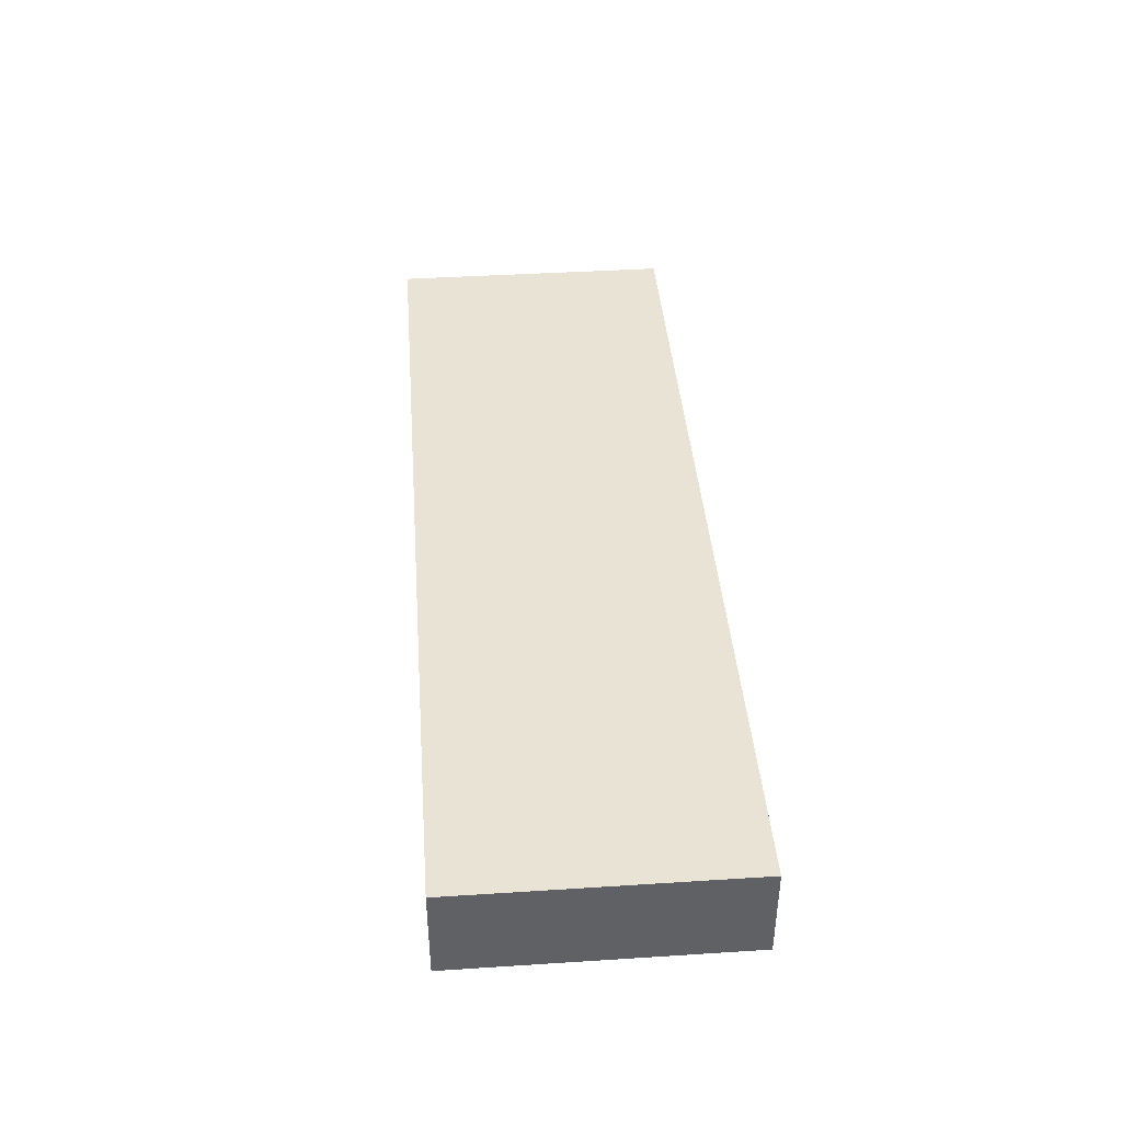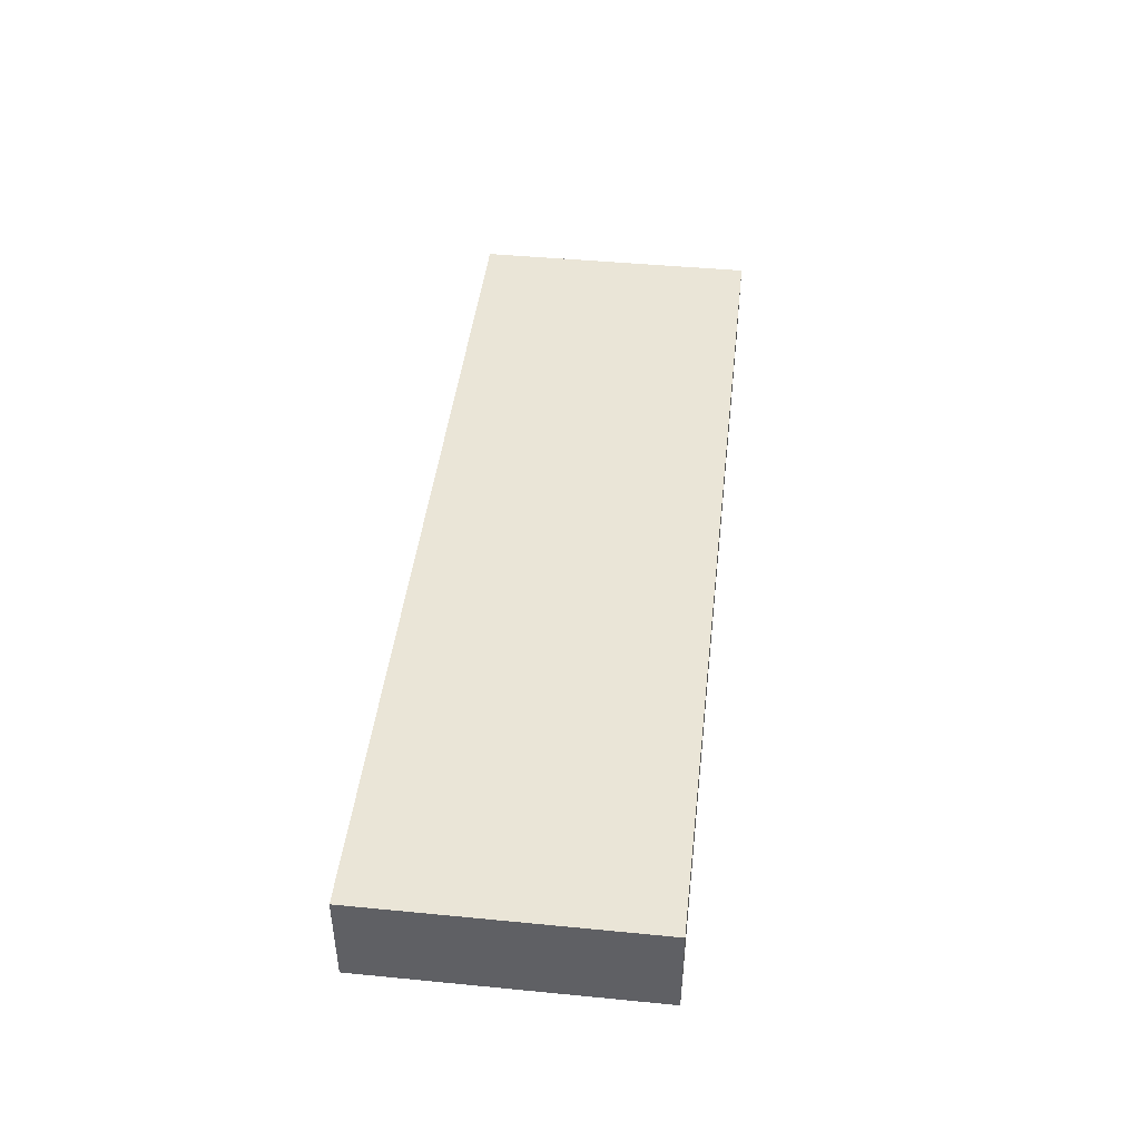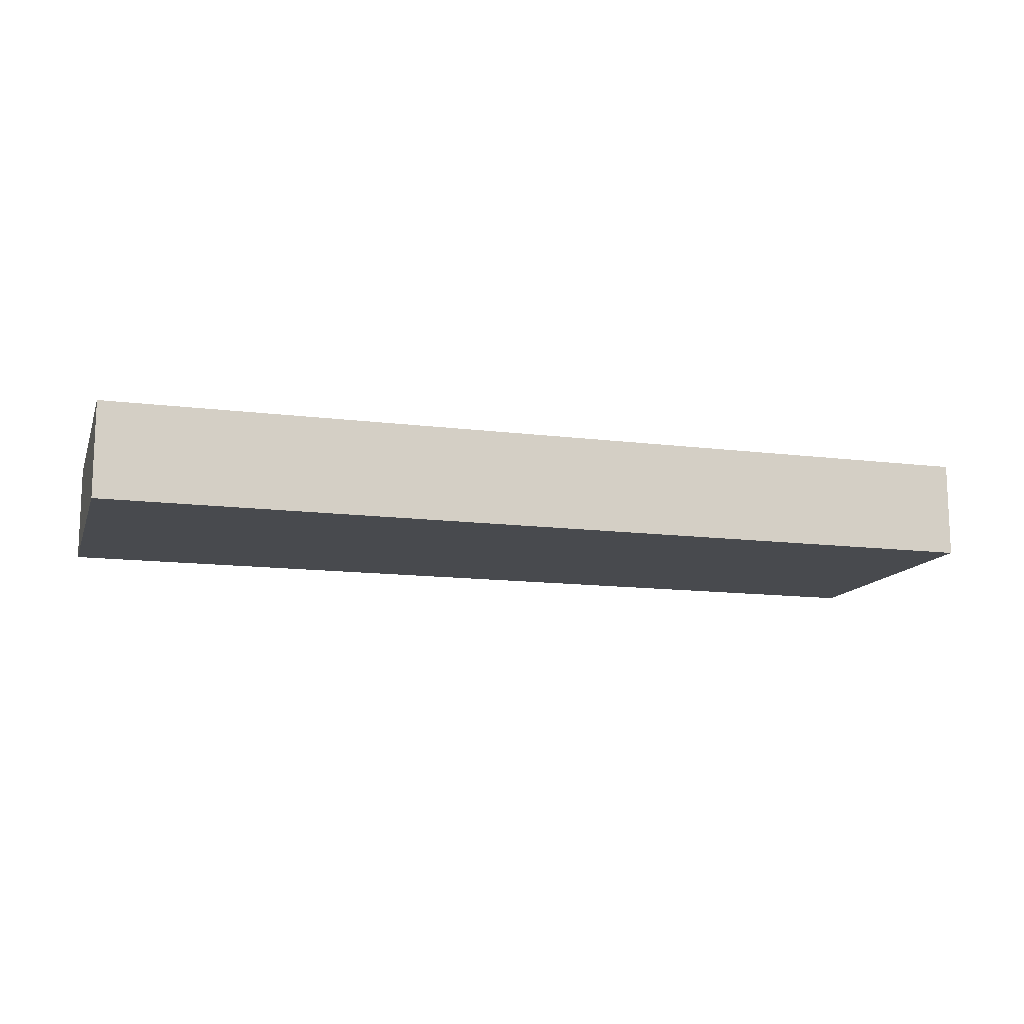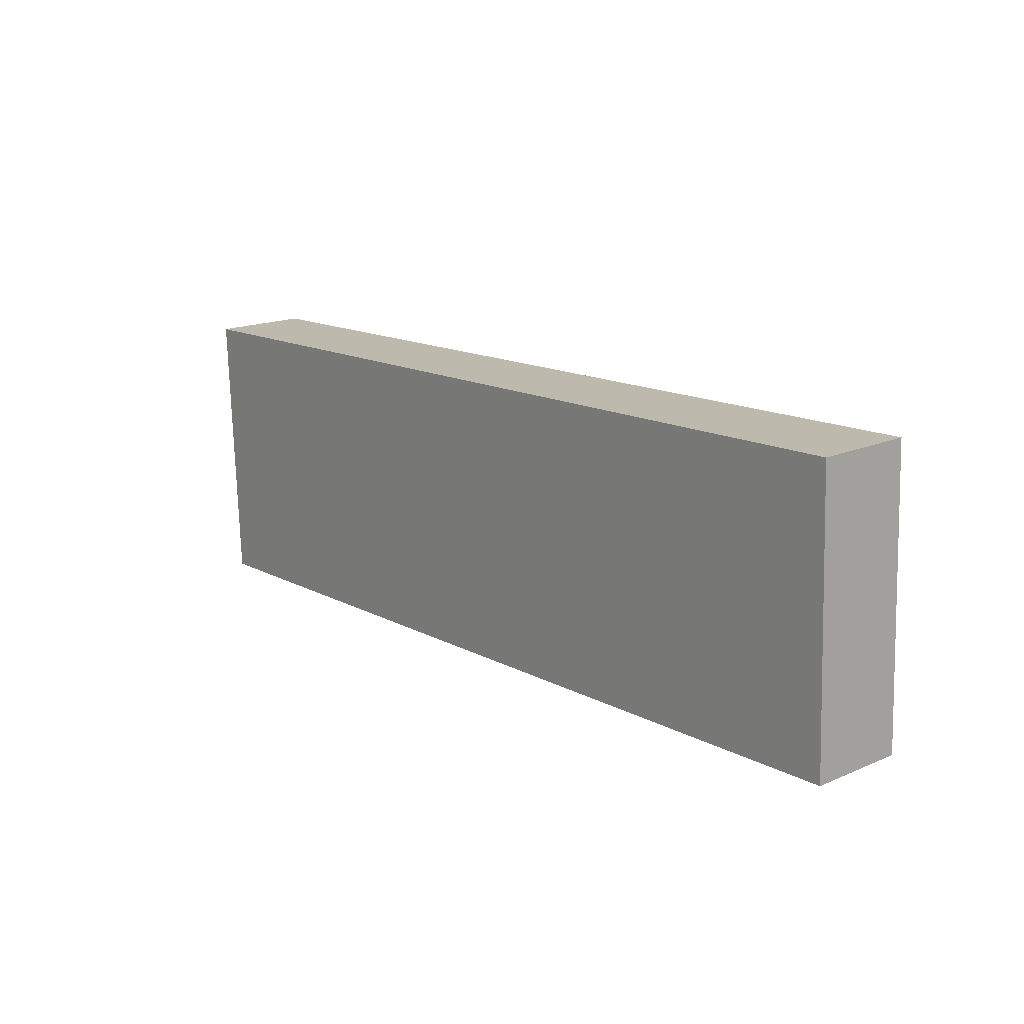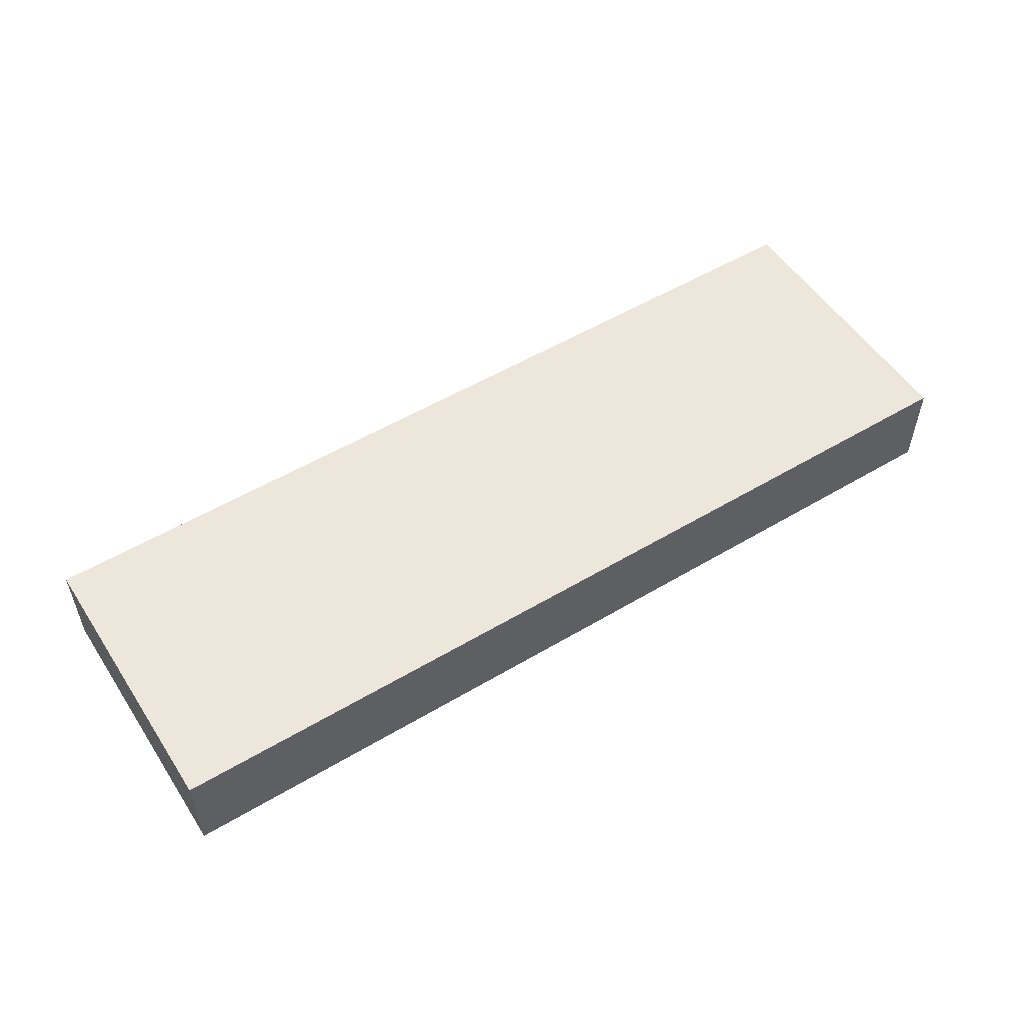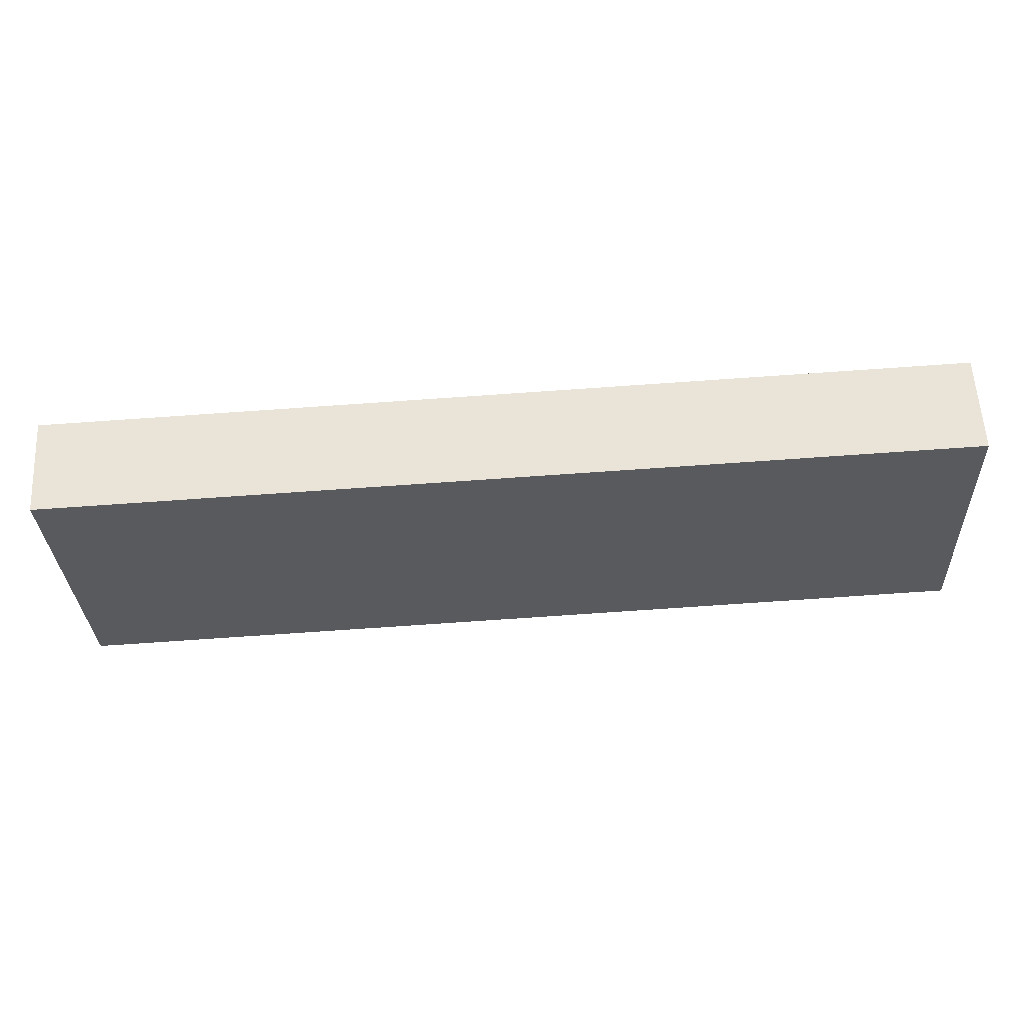
<metadata>
{"format":"obj","ext":"obj","renderer":"f3d","projection":"perspective","resolution":1024,"background":"white","views":[{"elev":41.2,"azim":88.0,"up":"+Y"},{"elev":44.3,"azim":98.9,"up":"+Y"},{"elev":-13.1,"azim":-13.8,"up":"+Y"},{"elev":17.4,"azim":-130.4,"up":"+Z"},{"elev":53.3,"azim":149.9,"up":"+Y"},{"elev":59.1,"azim":177.0,"up":"+Z"}]}
</metadata>
<code>
v  22.37 2.373 -0.946
v  0.3 2.373 7.073
v  22.67 2.373 6.127
v  0 2.373 1.453e-16
v  22.67 -3.752e-16 6.127
v  22.37 5.793e-17 -0.946
v  0 0 0
v  0.3 -4.331e-16 7.073
g defaultobject
f 1 2 3
f 2 1 4
f 5 1 3
f 1 5 6
f 6 4 1
f 4 6 7
f 7 2 4
f 2 7 8
f 8 3 2
f 3 8 5
f 8 6 5
f 6 8 7

</code>
